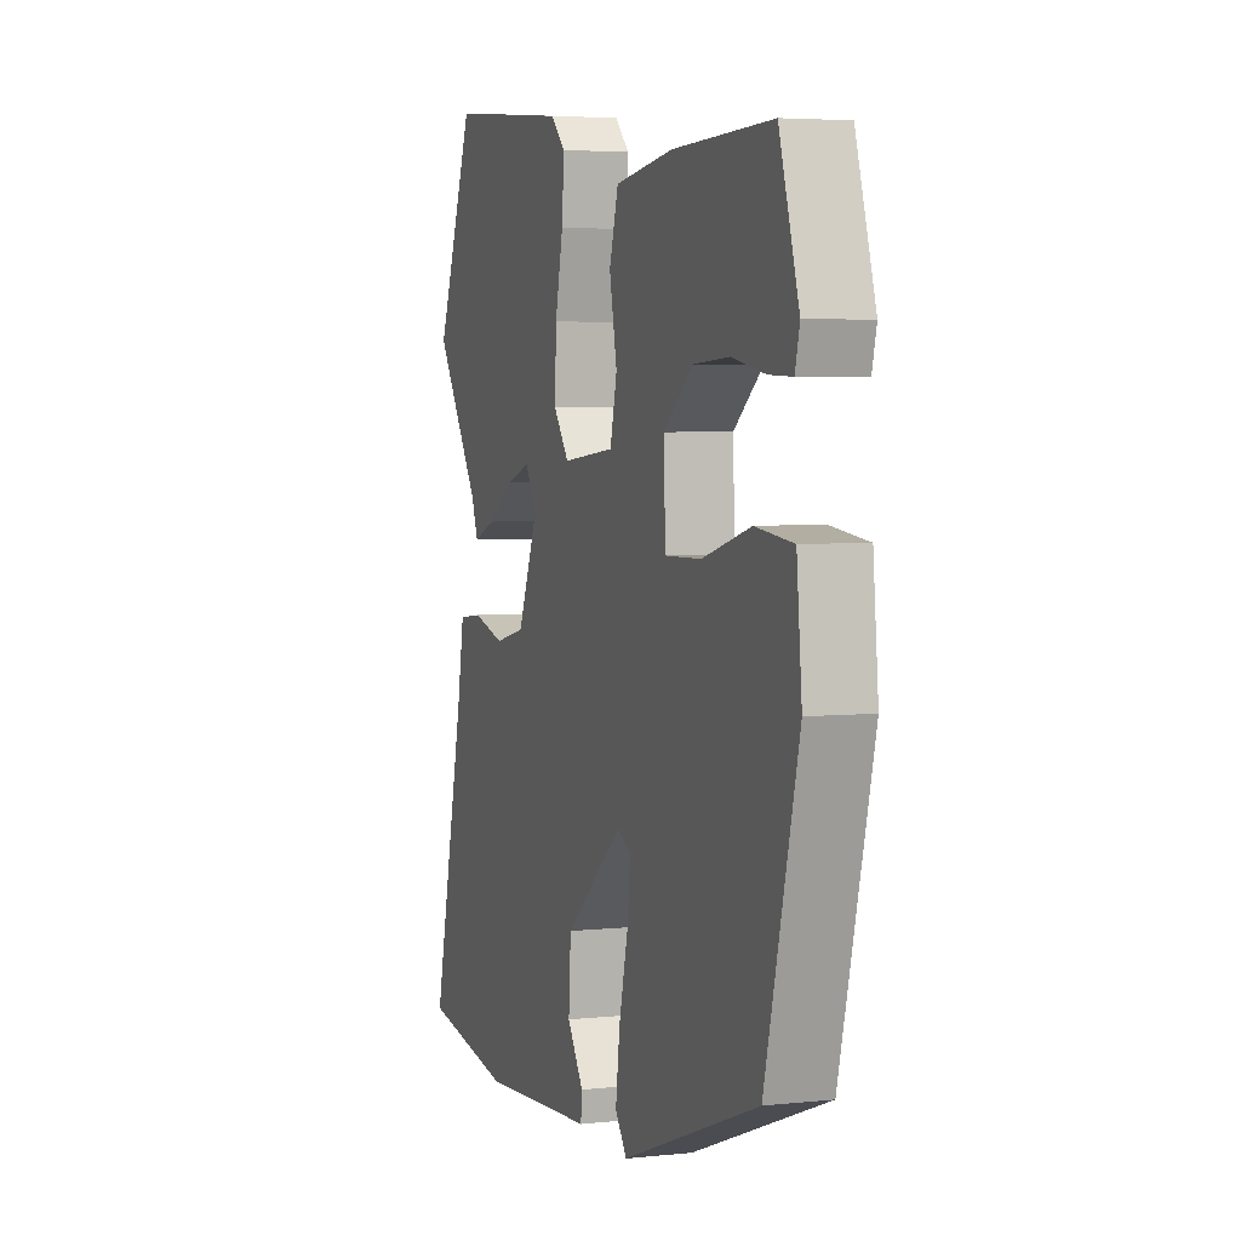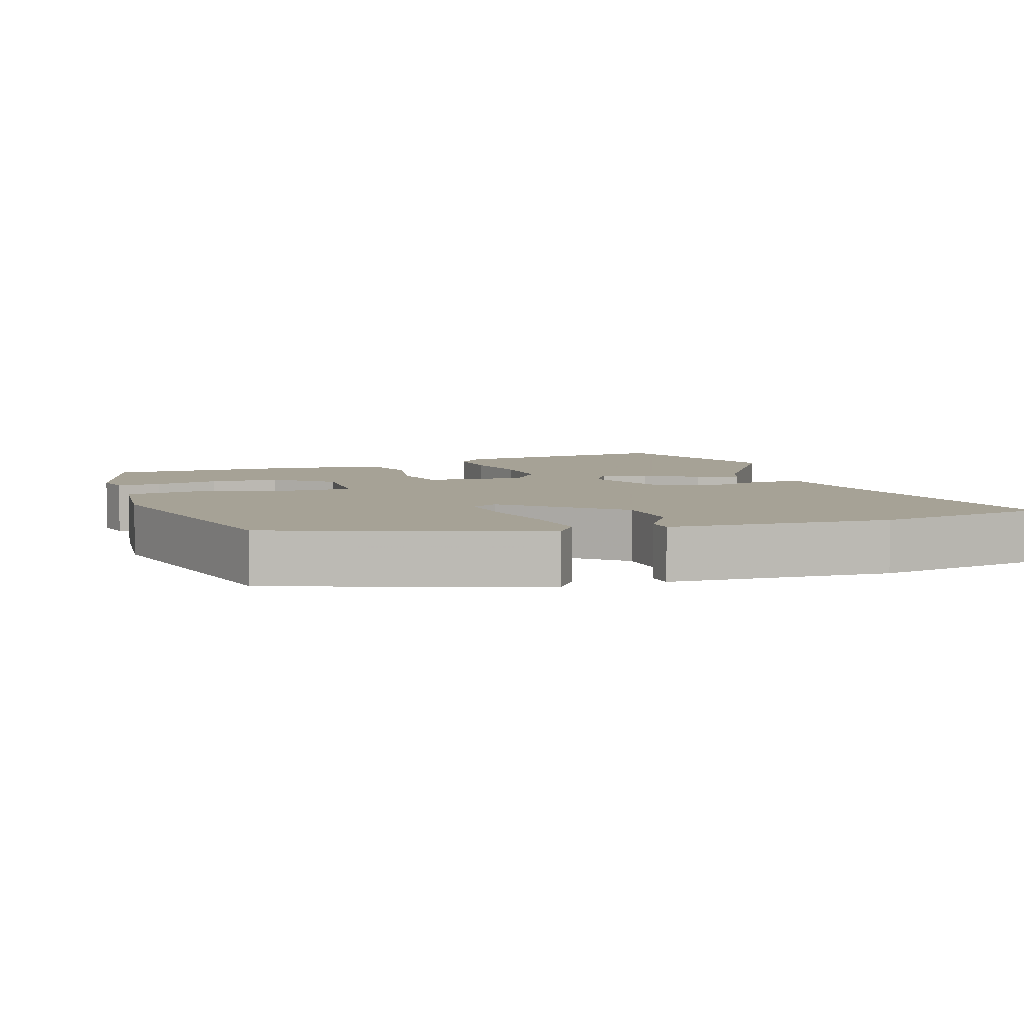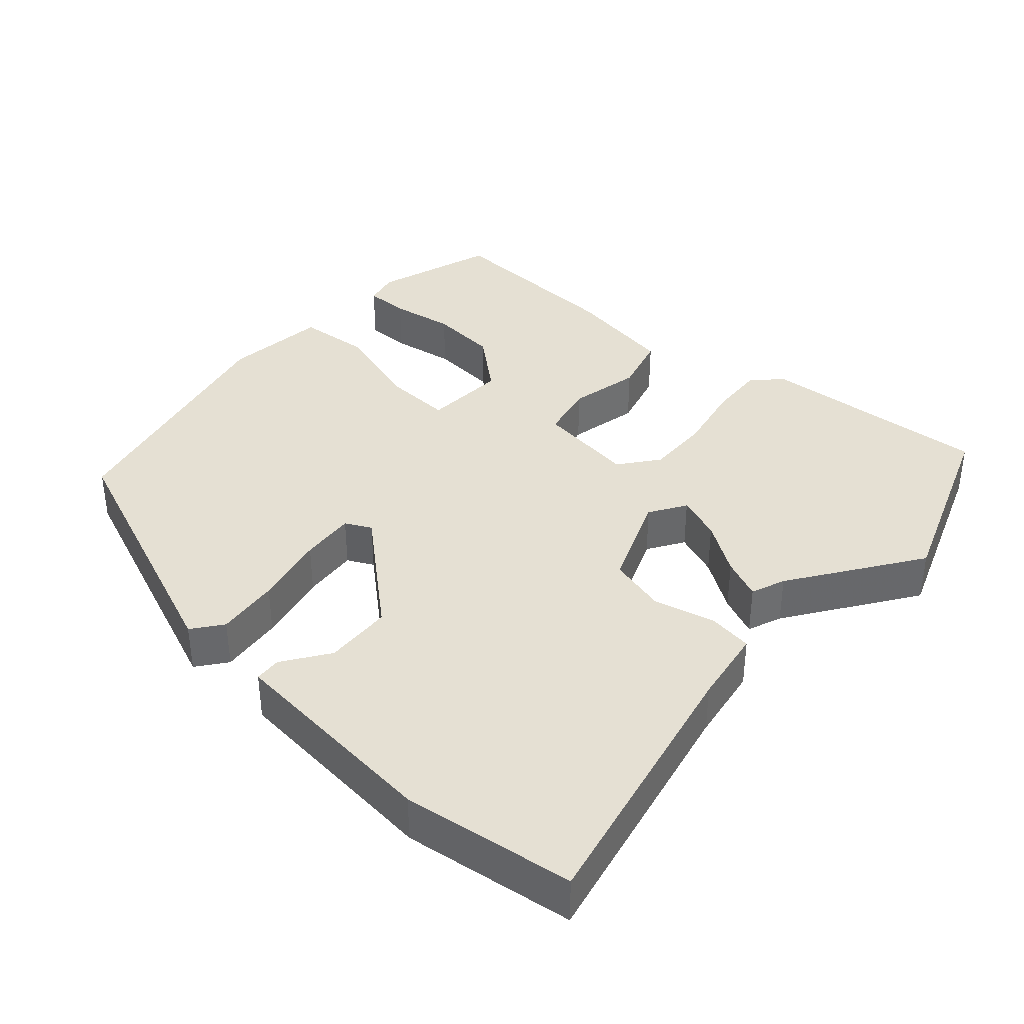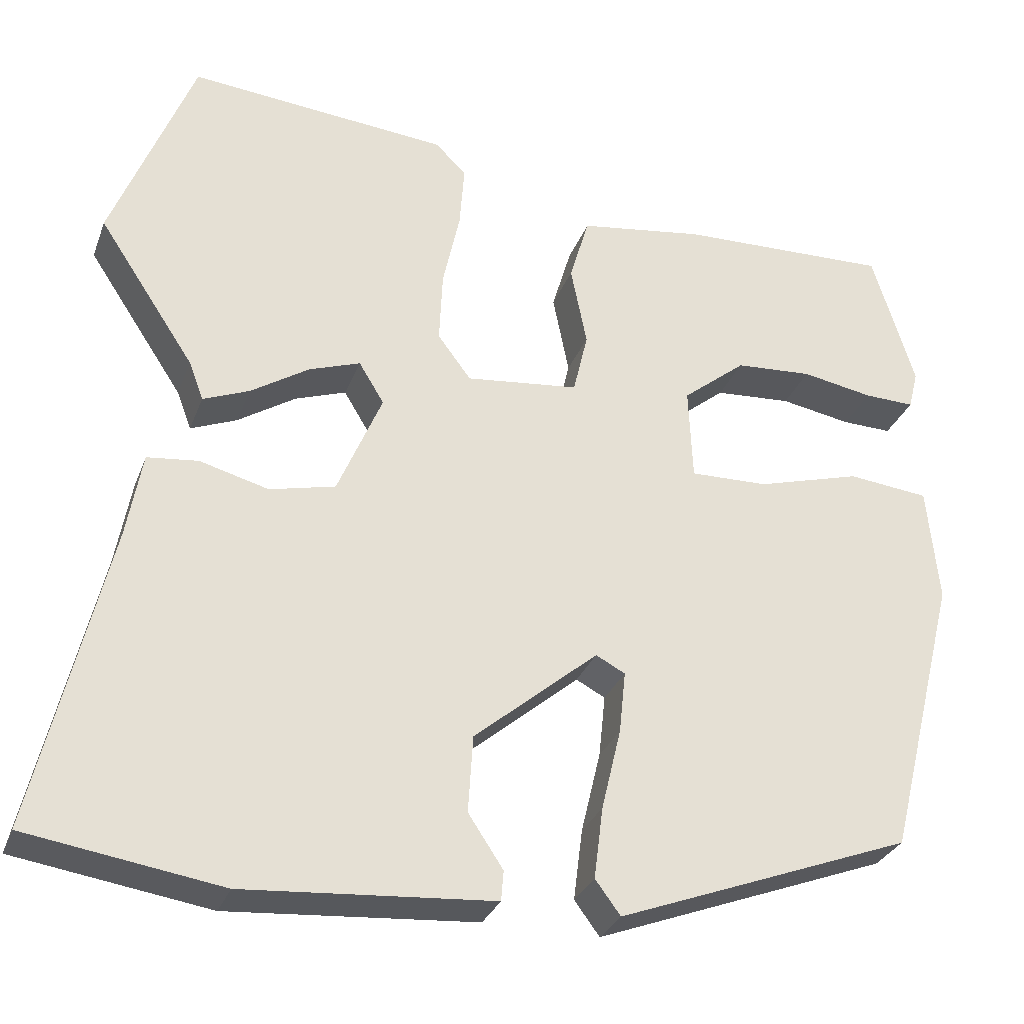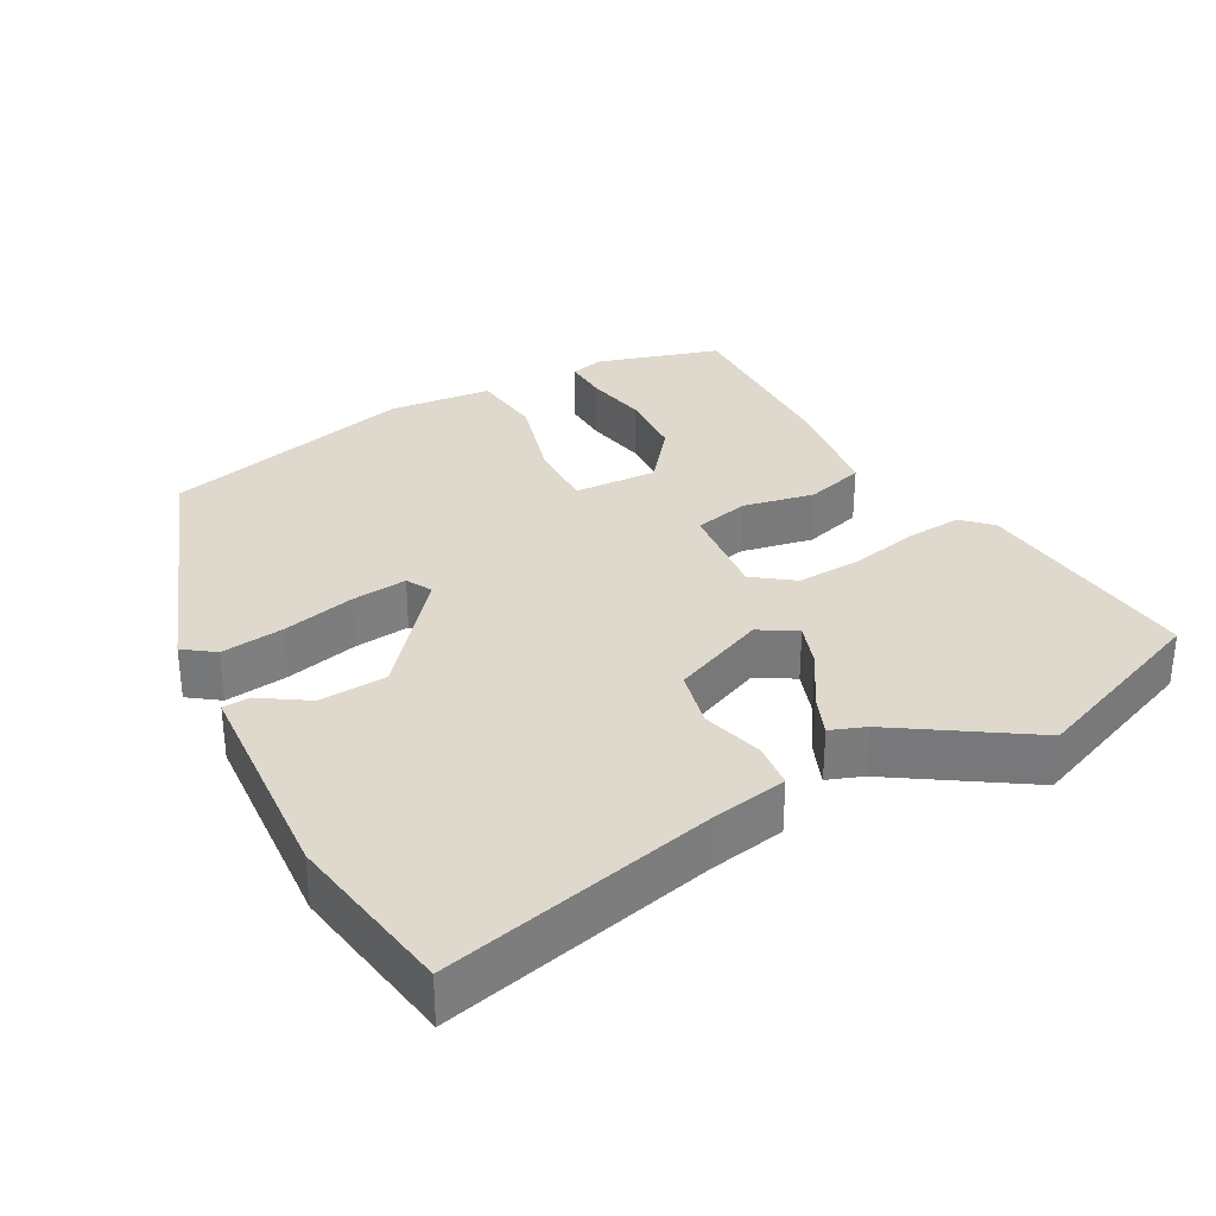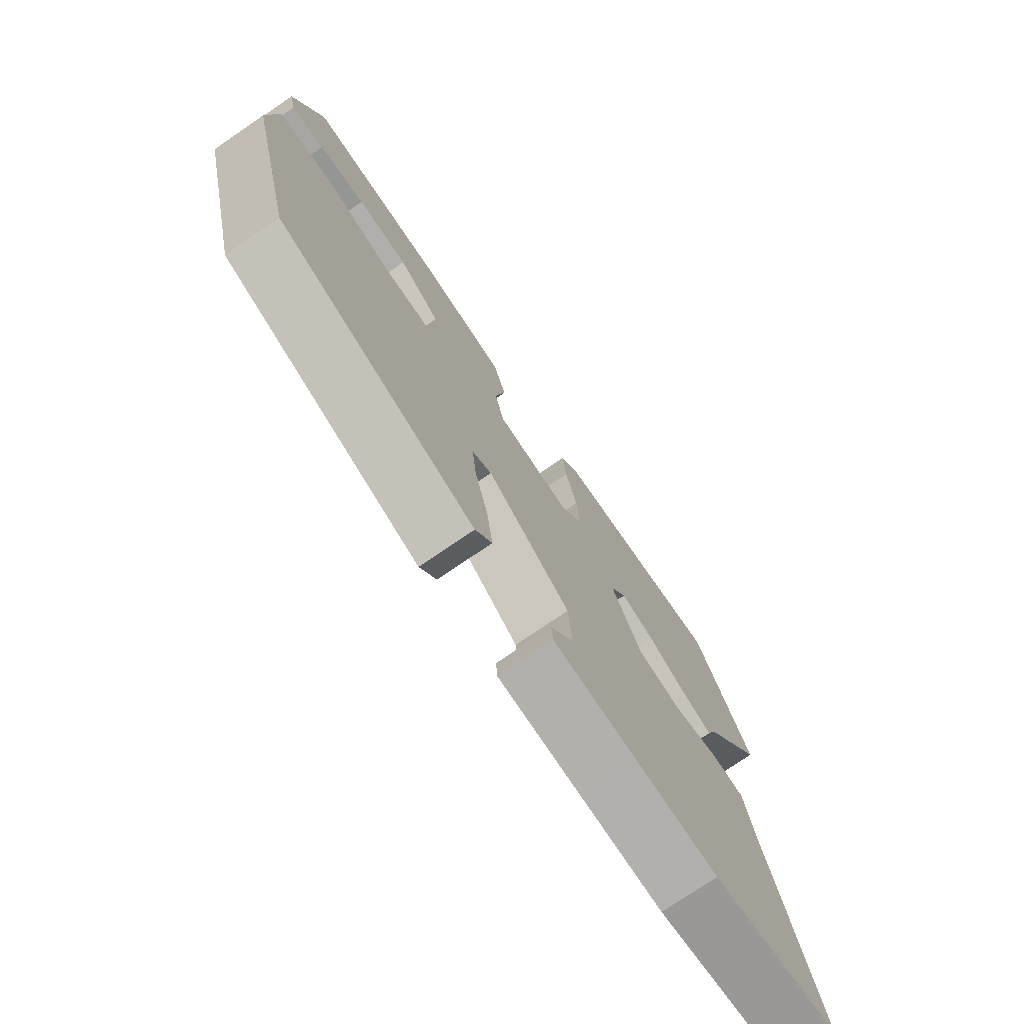
<metadata>
{"format":"obj","ext":"obj","renderer":"f3d","projection":"perspective","resolution":1024,"background":"white","views":[{"elev":4.5,"azim":71.0,"up":"+Z"},{"elev":6.3,"azim":160.9,"up":"+Y"},{"elev":38.0,"azim":-137.2,"up":"+Y"},{"elev":-30.0,"azim":-18.4,"up":"+Z"},{"elev":31.9,"azim":-118.8,"up":"+Y"},{"elev":-75.5,"azim":124.3,"up":"+Z"}]}
</metadata>
<code>
v -0.571 0.07 0.319
v -0.47 0.07 0.576
v -0.148 0.07 0.546
v -0.11 0.07 0.508
v -0.116 0.07 0.429
v -0.137 0.07 0.333
v -0.141 0.07 0.244
v -0.1 0.07 0.189
v 0.039 0.07 0.204
v 0.057 0.07 0.281
v 0.037 0.07 0.381
v 0.061 0.07 0.463
v 0.215 0.07 0.485
v 0.477 0.07 0.492
v 0.529 0.07 0.322
v 0.517 0.07 0.274
v 0.455 0.07 0.276
v 0.367 0.07 0.292
v 0.272 0.07 0.286
v 0.194 0.07 0.223
v 0.199 0.07 0.107
v 0.295 0.07 0.109
v 0.423 0.07 0.145
v 0.523 0.07 0.134
v 0.537 0.07 -0.01
v 0.449 0.07 -0.362
v 0.086 0.07 -0.499
v 0.055 0.07 -0.457
v 0.066 0.07 -0.369
v 0.09 0.07 -0.268
v 0.098 0.07 -0.191
v 0.062 0.07 -0.172
v -0.091 0.07 -0.301
v -0.097 0.07 -0.396
v -0.054 0.07 -0.461
v -0.057 0.07 -0.498
v -0.204 0.07 -0.509
v -0.363 0.07 -0.521
v -0.602 0.07 -0.484
v -0.514 0.07 -0.108
v -0.495 0.07 -0.002
v -0.432 0.07 0.005
v -0.347 0.07 -0.018
v -0.266 0.07 0.001
v -0.211 0.07 0.131
v -0.242 0.07 0.182
v -0.305 0.07 0.16
v -0.377 0.07 0.114
v -0.434 0.07 0.091
v -0.452 0.07 0.139
v -0.571 0 0.319
v -0.47 0 0.576
v -0.148 0 0.546
v -0.11 0 0.508
v -0.116 0 0.429
v -0.137 0 0.333
v -0.141 0 0.244
v -0.1 0 0.189
v 0.039 0 0.204
v 0.057 0 0.281
v 0.037 0 0.381
v 0.061 0 0.463
v 0.215 0 0.485
v 0.477 0 0.492
v 0.529 0 0.322
v 0.517 0 0.274
v 0.455 0 0.276
v 0.367 0 0.292
v 0.272 0 0.286
v 0.194 0 0.223
v 0.199 0 0.107
v 0.295 0 0.109
v 0.423 0 0.145
v 0.523 0 0.134
v 0.537 0 -0.01
v 0.449 0 -0.362
v 0.086 0 -0.499
v 0.055 0 -0.457
v 0.066 0 -0.369
v 0.09 0 -0.268
v 0.098 0 -0.191
v 0.062 0 -0.172
v -0.091 0 -0.301
v -0.097 0 -0.396
v -0.054 0 -0.461
v -0.057 0 -0.498
v -0.204 0 -0.509
v -0.363 0 -0.521
v -0.602 0 -0.484
v -0.514 0 -0.108
v -0.495 0 -0.002
v -0.432 0 0.005
v -0.347 0 -0.018
v -0.266 0 0.001
v -0.211 0 0.131
v -0.242 0 0.182
v -0.305 0 0.16
v -0.377 0 0.114
v -0.434 0 0.091
v -0.452 0 0.139
f 47 48 49 50
f 46 47 50 1
f 40 41 42 43
f 40 43 44
f 37 38 39 40
f 37 40 44
f 34 35 36 37
f 33 34 37 44
f 32 33 44 45
f 27 28 29 30
f 27 30 31
f 26 27 31
f 22 23 24 25
f 21 22 25 26
f 15 16 17 18
f 15 18 19
f 14 15 19
f 13 14 19 20
f 10 11 12 13
f 9 10 13 20
f 3 4 5 6
f 3 6 7
f 46 1 2 3
f 46 3 7
f 45 46 7 8
f 32 45 8 9
f 21 26 31 32
f 9 20 21 32
f 100 99 98 97
f 51 100 97 96
f 93 92 91 90
f 94 93 90
f 90 89 88 87
f 94 90 87
f 87 86 85 84
f 94 87 84 83
f 95 94 83 82
f 80 79 78 77
f 81 80 77
f 81 77 76
f 75 74 73 72
f 76 75 72 71
f 68 67 66 65
f 69 68 65
f 69 65 64
f 70 69 64 63
f 63 62 61 60
f 70 63 60 59
f 56 55 54 53
f 57 56 53
f 53 52 51 96
f 57 53 96
f 58 57 96 95
f 59 58 95 82
f 82 81 76 71
f 82 71 70 59
f 1 51 52 2
f 2 52 53 3
f 3 53 54 4
f 4 54 55 5
f 5 55 56 6
f 6 56 57 7
f 7 57 58 8
f 8 58 59 9
f 9 59 60 10
f 10 60 61 11
f 11 61 62 12
f 12 62 63 13
f 13 63 64 14
f 14 64 65 15
f 15 65 66 16
f 16 66 67 17
f 17 67 68 18
f 18 68 69 19
f 19 69 70 20
f 20 70 71 21
f 21 71 72 22
f 22 72 73 23
f 23 73 74 24
f 24 74 75 25
f 25 75 76 26
f 26 76 77 27
f 27 77 78 28
f 28 78 79 29
f 29 79 80 30
f 30 80 81 31
f 31 81 82 32
f 32 82 83 33
f 33 83 84 34
f 34 84 85 35
f 35 85 86 36
f 36 86 87 37
f 37 87 88 38
f 38 88 89 39
f 39 89 90 40
f 40 90 91 41
f 41 91 92 42
f 42 92 93 43
f 43 93 94 44
f 44 94 95 45
f 45 95 96 46
f 46 96 97 47
f 47 97 98 48
f 48 98 99 49
f 49 99 100 50
f 50 100 51 1

</code>
